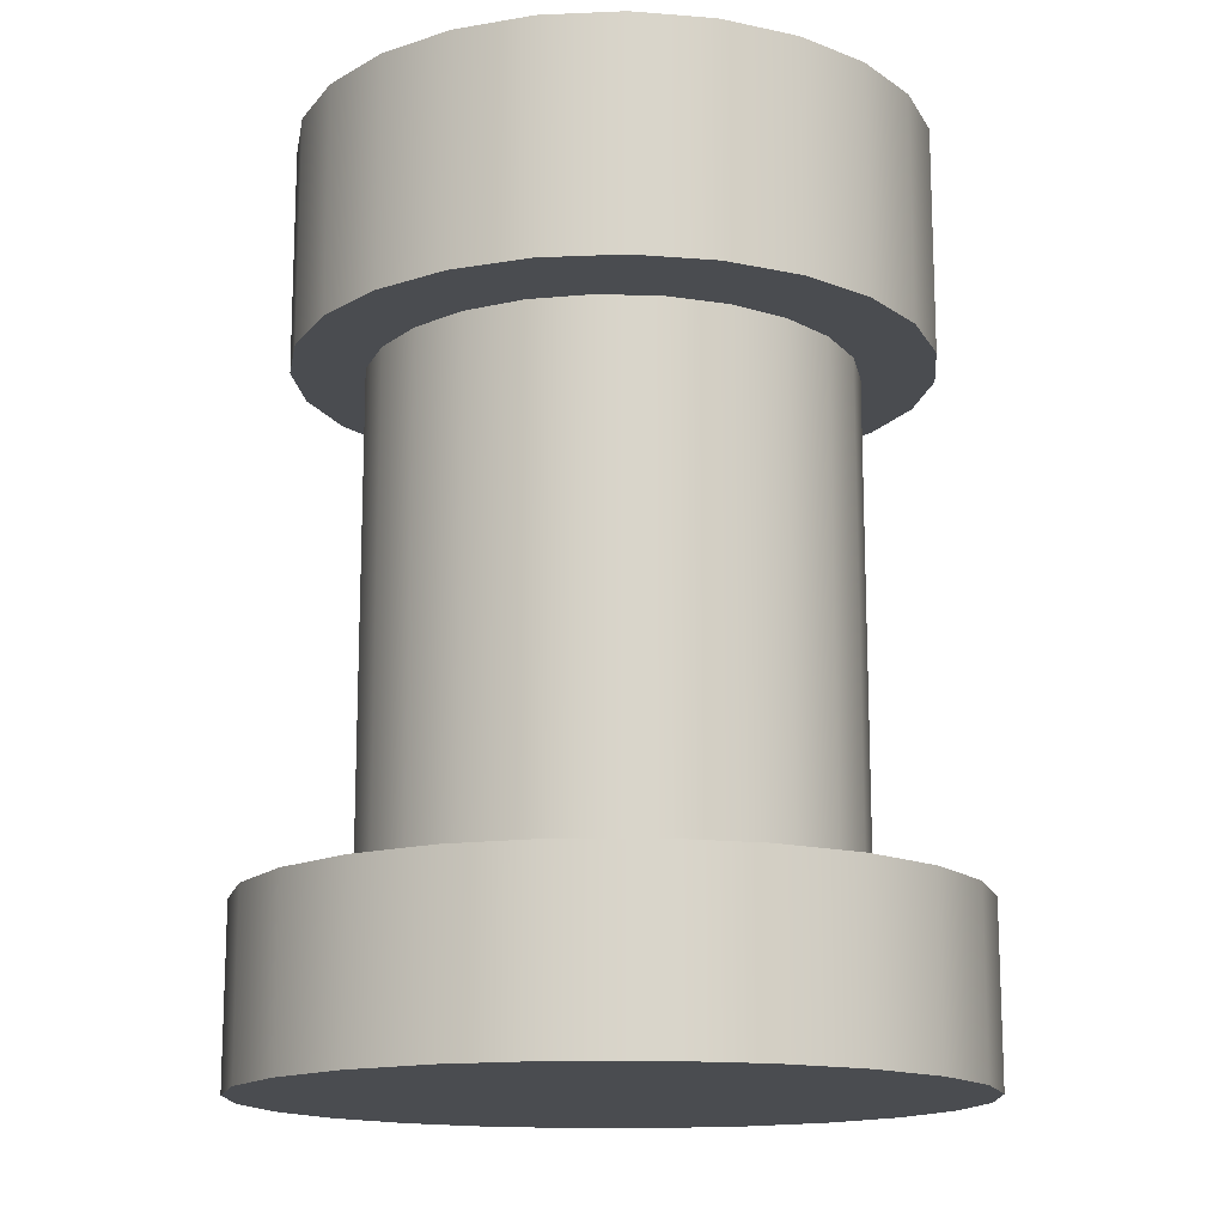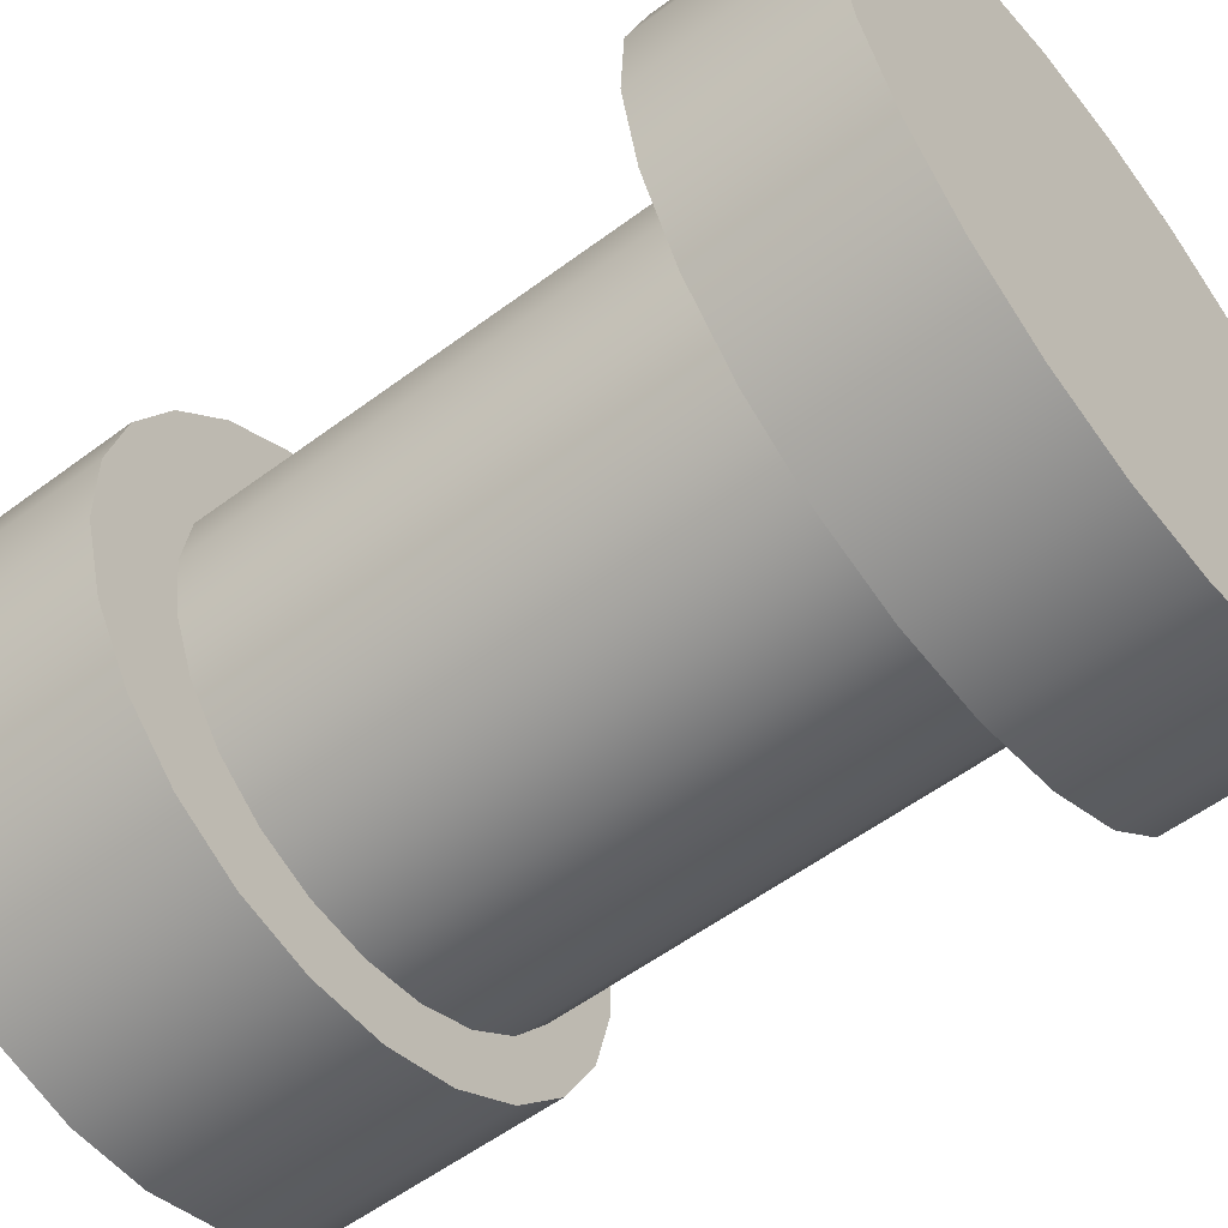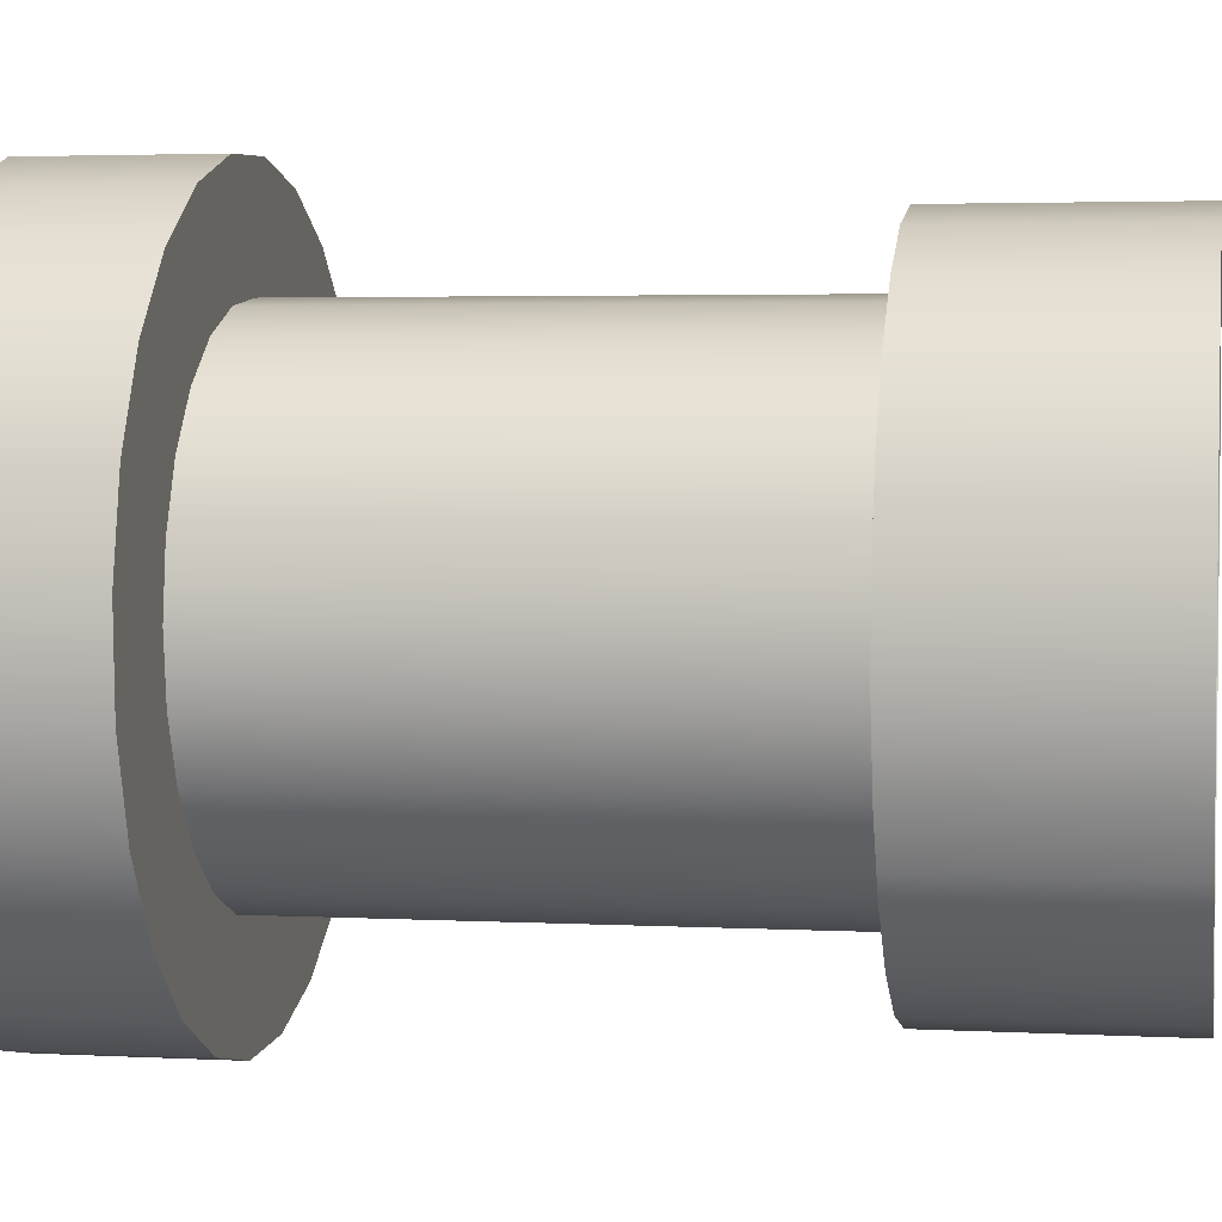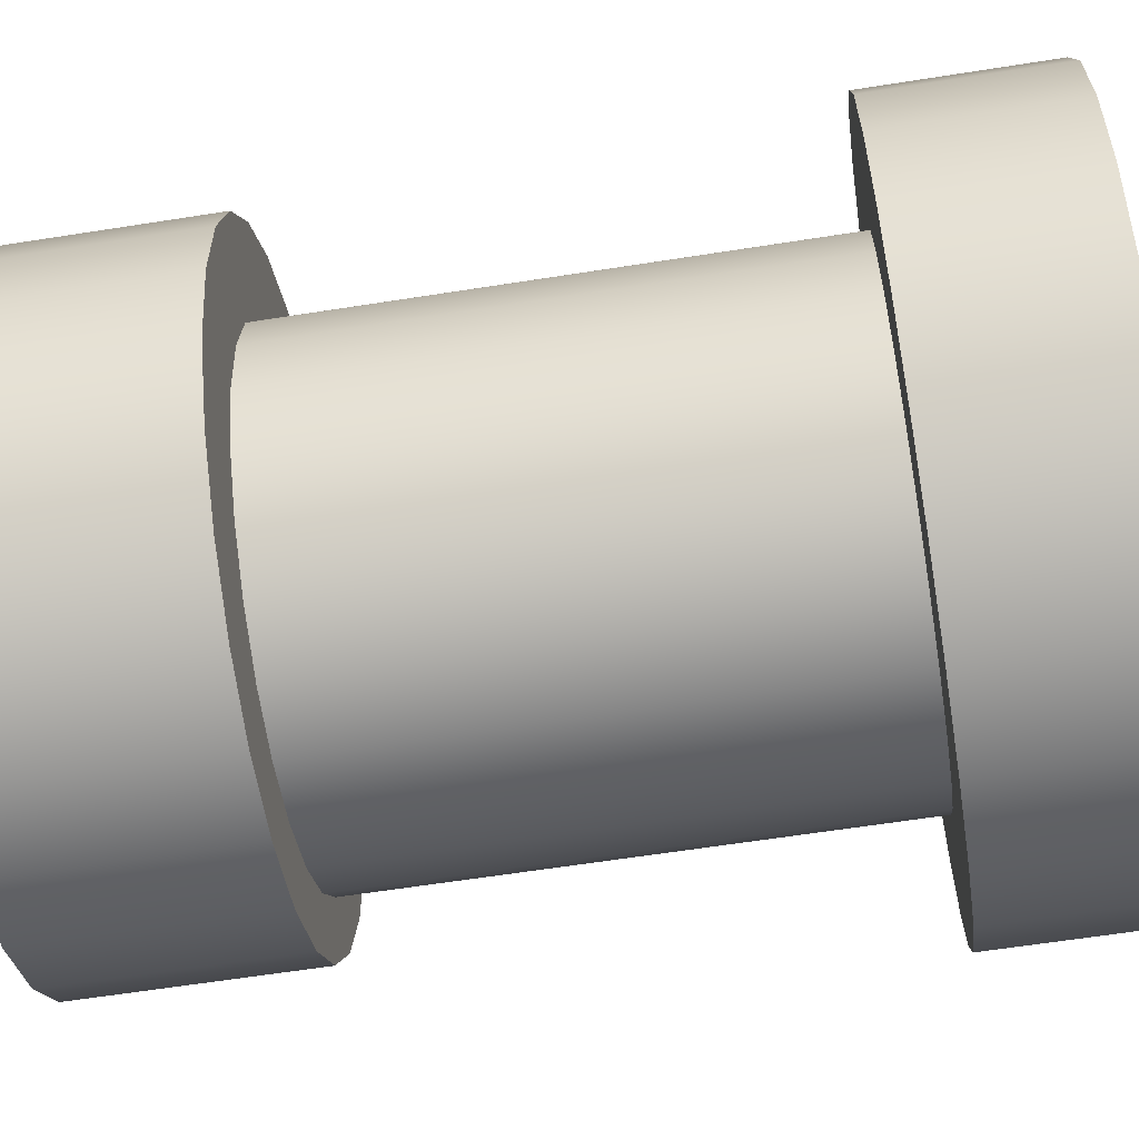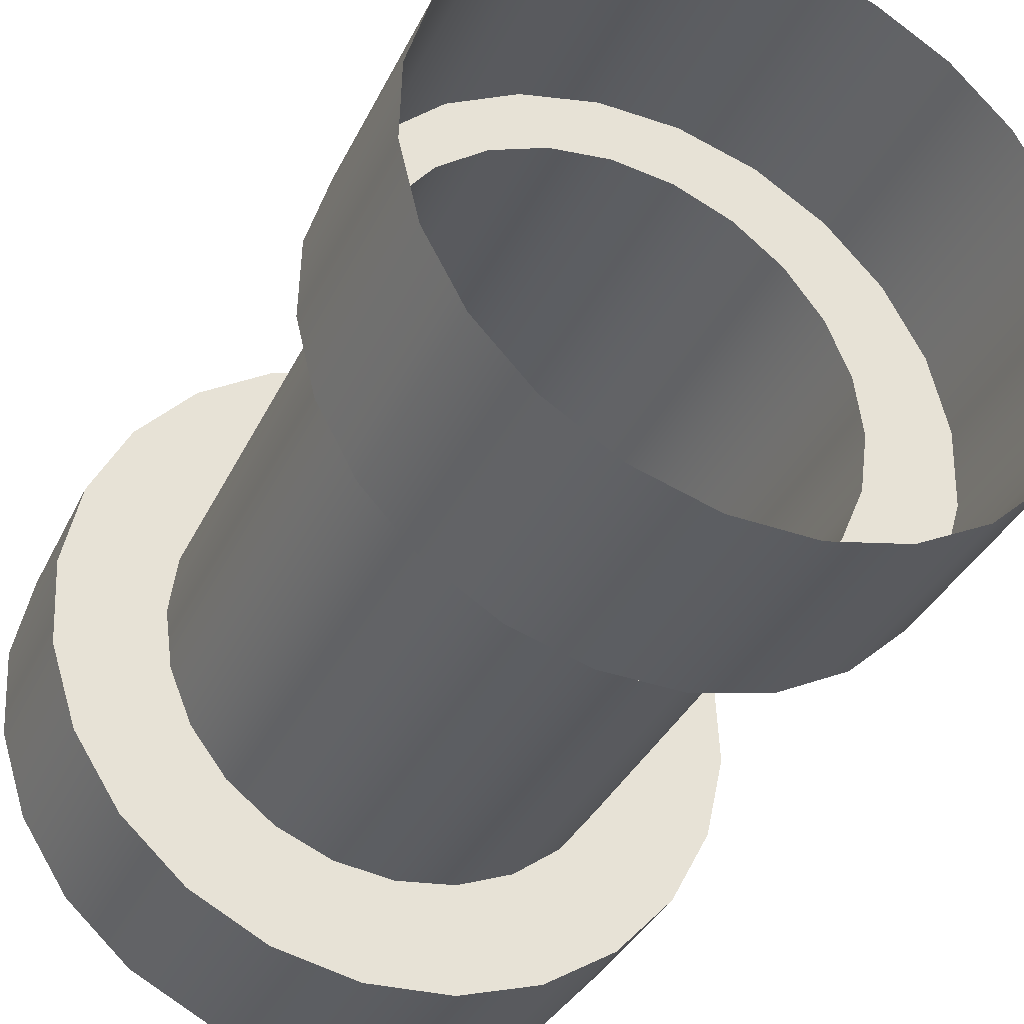
<metadata>
{"format":"obj","ext":"obj","renderer":"f3d","projection":"perspective","resolution":1024,"background":"white","views":[{"elev":-14.9,"azim":-101.2,"up":"+Y"},{"elev":-56.3,"azim":-52.0,"up":"+Z"},{"elev":3.3,"azim":100.2,"up":"+Z"},{"elev":-61.8,"azim":-80.9,"up":"+Z"},{"elev":-35.6,"azim":156.9,"up":"+Z"}]}
</metadata>
<code>
o Leg2/Leg/mesh105/mesh105-geometry#mesh105-geometry
v -0.6428 -0.4953 -0.2088
v -0.6411 -0.4953 -0.2296
v -0.6406 -0.4953 -0.2191
v -0.6443 -0.4953 -0.2397
v -0.6406 -0.475 -0.2191
v -0.6428 -0.475 -0.2088
v -0.6476 -0.4953 -0.1995
v -0.6411 -0.475 -0.2296
v -0.6476 -0.475 -0.1995
v -0.65 -0.4953 -0.2485
v -0.6443 -0.475 -0.2397
v -0.6547 -0.475 -0.1916
v -0.6547 -0.4953 -0.1916
v -0.65 -0.475 -0.2485
v -0.6578 -0.4953 -0.2556
v -0.6636 -0.4953 -0.1859
v -0.6533 -0.475 -0.2224
v -0.6578 -0.475 -0.2556
v -0.6636 -0.475 -0.1859
v -0.6542 -0.475 -0.2153
v -0.6542 -0.475 -0.2295
v -0.6672 -0.4953 -0.2604
v -0.6672 -0.475 -0.2604
v -0.657 -0.475 -0.2087
v -0.6736 -0.4953 -0.1827
v -0.6542 -0.4168 -0.2153
v -0.6533 -0.4168 -0.2224
v -0.6613 -0.475 -0.2419
v -0.657 -0.475 -0.2362
v -0.6613 -0.475 -0.203
v -0.6736 -0.475 -0.1827
v -0.657 -0.4168 -0.2087
v -0.6542 -0.4168 -0.2295
v -0.6775 -0.4953 -0.2626
v -0.6775 -0.475 -0.2626
v -0.667 -0.475 -0.2463
v -0.667 -0.475 -0.1986
v -0.6613 -0.4168 -0.203
v -0.6841 -0.4953 -0.1822
v -0.6555 -0.4168 -0.2004
v -0.6544 -0.4168 -0.2437
v -0.6737 -0.475 -0.249
v -0.657 -0.4168 -0.2362
v -0.667 -0.4168 -0.2463
v -0.6737 -0.475 -0.1958
v -0.6841 -0.475 -0.1822
v -0.6623 -0.4168 -0.194
v -0.6507 -0.4168 -0.2083
v -0.6531 -0.4168 -0.2412
v -0.688 -0.4953 -0.2621
v -0.688 -0.475 -0.2621
v -0.6808 -0.475 -0.2499
v -0.6613 -0.4168 -0.2419
v -0.6737 -0.4168 -0.249
v -0.667 -0.4168 -0.1986
v -0.6944 -0.4953 -0.1844
v -0.6555 -0.3907 -0.2004
v -0.6531 -0.3907 -0.2412
v -0.6608 -0.4168 -0.2505
v -0.6808 -0.4168 -0.2499
v -0.6688 -0.4168 -0.2553
v -0.6808 -0.475 -0.1949
v -0.6737 -0.4168 -0.1958
v -0.6944 -0.475 -0.1844
v -0.6704 -0.4168 -0.1895
v -0.65 -0.4168 -0.2355
v -0.6507 -0.3907 -0.2083
v -0.6623 -0.3907 -0.194
v -0.6544 -0.3907 -0.2437
v -0.65 -0.3907 -0.2355
v -0.6981 -0.4953 -0.2589
v -0.6981 -0.475 -0.2589
v -0.6879 -0.475 -0.249
v -0.6879 -0.4168 -0.249
v -0.6777 -0.4168 -0.2579
v -0.6879 -0.475 -0.1958
v -0.7038 -0.4953 -0.1892
v -0.6481 -0.4168 -0.2172
v -0.6608 -0.3907 -0.2505
v -0.6946 -0.475 -0.2463
v -0.687 -0.4168 -0.2582
v -0.6688 -0.3907 -0.2553
v -0.6777 -0.3907 -0.2579
v -0.6808 -0.4168 -0.1949
v -0.6795 -0.4168 -0.1873
v -0.6946 -0.475 -0.1986
v -0.7038 -0.475 -0.1892
v -0.6704 -0.3907 -0.1895
v -0.6478 -0.4168 -0.2265
v -0.6478 -0.3907 -0.2265
v -0.6481 -0.3907 -0.2172
v -0.7069 -0.4953 -0.2532
v -0.7069 -0.475 -0.2532
v -0.7003 -0.475 -0.2419
v -0.6946 -0.4168 -0.2463
v -0.696 -0.4168 -0.256
v -0.687 -0.3907 -0.2582
v -0.6879 -0.4168 -0.1958
v -0.7116 -0.4953 -0.1963
v -0.7003 -0.4168 -0.2419
v -0.696 -0.3907 -0.256
v -0.6888 -0.4168 -0.1876
v -0.6795 -0.3907 -0.1873
v -0.7003 -0.475 -0.203
v -0.6946 -0.4168 -0.1986
v -0.7116 -0.475 -0.1963
v -0.714 -0.4953 -0.2454
v -0.7046 -0.475 -0.2362
v -0.7042 -0.3907 -0.2515
v -0.7046 -0.475 -0.2087
v -0.7173 -0.475 -0.2052
v -0.7173 -0.4953 -0.2052
v -0.714 -0.475 -0.2454
v -0.7074 -0.475 -0.2295
v -0.7046 -0.4168 -0.2362
v -0.7042 -0.4168 -0.2515
v -0.6977 -0.4168 -0.1902
v -0.6888 -0.3907 -0.1876
v -0.7046 -0.4168 -0.2087
v -0.7003 -0.4168 -0.203
v -0.7074 -0.475 -0.2153
v -0.7188 -0.4953 -0.236
v -0.7109 -0.3907 -0.2451
v -0.7074 -0.4168 -0.2153
v -0.7083 -0.475 -0.2224
v -0.7205 -0.475 -0.2152
v -0.7188 -0.475 -0.236
v -0.7205 -0.4953 -0.2152
v -0.7074 -0.4168 -0.2295
v -0.7109 -0.4168 -0.2451
v -0.6977 -0.3907 -0.1902
v -0.7056 -0.4168 -0.1951
v -0.7083 -0.4168 -0.2224
v -0.721 -0.4953 -0.2257
v -0.7158 -0.4168 -0.2372
v -0.712 -0.4168 -0.2018
v -0.721 -0.475 -0.2257
v -0.7158 -0.3907 -0.2372
v -0.7056 -0.3907 -0.1951
v -0.712 -0.3907 -0.2018
v -0.7184 -0.4168 -0.2283
v -0.7165 -0.4168 -0.21
v -0.7165 -0.3907 -0.21
v -0.7184 -0.3907 -0.2283
v -0.7186 -0.4168 -0.219
v -0.7186 -0.3907 -0.219
f 1 2 3
f 2 1 4
f 3 2 1
f 4 1 2
f 2 5 3
f 3 5 2
f 3 6 1
f 1 6 3
f 4 1 7
f 7 1 4
f 4 8 2
f 2 8 4
f 5 2 8
f 8 2 5
f 6 3 5
f 5 3 6
f 9 1 6
f 6 1 9
f 1 9 7
f 7 9 1
f 4 7 10
f 10 7 4
f 8 4 11
f 11 4 8
f 6 8 5
f 5 8 6
f 11 6 9
f 9 6 11
f 12 7 9
f 9 7 12
f 10 7 13
f 13 7 10
f 10 11 4
f 4 11 10
f 8 6 11
f 11 6 8
f 11 9 14
f 14 9 11
f 7 12 13
f 13 12 7
f 14 9 12
f 12 9 14
f 10 13 15
f 15 13 10
f 11 10 14
f 14 10 11
f 12 16 13
f 13 16 12
f 14 12 17
f 17 12 14
f 15 13 16
f 16 13 15
f 18 10 15
f 15 10 18
f 10 18 14
f 14 18 10
f 16 12 19
f 19 12 16
f 17 12 20
f 20 12 17
f 21 14 17
f 17 14 21
f 15 16 22
f 22 16 15
f 15 23 18
f 18 23 15
f 14 21 18
f 18 21 14
f 24 12 19
f 19 12 24
f 19 25 16
f 16 25 19
f 20 12 24
f 24 12 20
f 17 26 20
f 20 26 17
f 20 21 17
f 17 21 20
f 21 27 17
f 17 27 21
f 22 16 25
f 25 16 22
f 23 15 22
f 22 15 23
f 18 28 23
f 23 28 18
f 18 21 29
f 29 21 18
f 24 19 30
f 30 19 24
f 25 19 31
f 31 19 25
f 21 20 24
f 24 20 21
f 20 32 24
f 24 32 20
f 26 17 27
f 27 17 26
f 32 20 26
f 26 20 32
f 27 21 33
f 33 21 27
f 22 25 34
f 34 25 22
f 22 35 23
f 23 35 22
f 18 29 28
f 28 29 18
f 23 28 36
f 36 28 23
f 29 33 21
f 21 33 29
f 21 24 29
f 29 24 21
f 30 19 37
f 37 19 30
f 24 38 30
f 30 38 24
f 29 24 30
f 30 24 29
f 37 19 31
f 31 19 37
f 31 39 25
f 25 39 31
f 38 24 32
f 32 24 38
f 27 40 26
f 26 40 27
f 26 40 32
f 32 40 26
f 41 27 33
f 33 27 41
f 34 25 39
f 39 25 34
f 35 22 34
f 34 22 35
f 23 42 35
f 35 42 23
f 28 43 29
f 29 43 28
f 29 30 28
f 28 30 29
f 44 28 36
f 36 28 44
f 28 30 36
f 36 30 28
f 23 36 42
f 42 36 23
f 33 29 43
f 43 29 33
f 38 37 30
f 30 37 38
f 36 30 37
f 37 30 36
f 37 31 45
f 45 31 37
f 39 31 46
f 46 31 39
f 32 47 38
f 38 47 32
f 27 48 40
f 40 48 27
f 32 40 47
f 47 40 32
f 27 41 49
f 49 41 27
f 41 33 43
f 43 33 41
f 34 39 50
f 50 39 34
f 34 51 35
f 35 51 34
f 35 42 52
f 52 42 35
f 43 28 53
f 53 28 43
f 28 44 53
f 53 44 28
f 36 54 44
f 44 54 36
f 36 37 42
f 42 37 36
f 54 36 42
f 42 36 54
f 37 38 55
f 55 38 37
f 45 31 46
f 46 31 45
f 55 45 37
f 37 45 55
f 42 37 45
f 45 37 42
f 46 56 39
f 39 56 46
f 38 47 55
f 55 47 38
f 49 48 27
f 27 48 49
f 48 57 40
f 40 57 48
f 57 47 40
f 40 47 57
f 41 58 49
f 49 58 41
f 41 43 59
f 59 43 41
f 50 39 56
f 56 39 50
f 51 34 50
f 50 34 51
f 35 52 51
f 51 52 35
f 42 45 52
f 52 45 42
f 60 42 52
f 52 42 60
f 59 43 53
f 53 43 59
f 61 53 44
f 44 53 61
f 61 44 54
f 54 44 61
f 42 60 54
f 54 60 42
f 45 46 62
f 62 46 45
f 45 55 63
f 63 55 45
f 56 46 64
f 64 46 56
f 55 47 65
f 65 47 55
f 66 48 49
f 49 48 66
f 57 48 67
f 67 48 57
f 47 57 68
f 68 57 47
f 58 41 69
f 69 41 58
f 70 49 58
f 58 49 70
f 59 69 41
f 41 69 59
f 50 56 71
f 71 56 50
f 50 72 51
f 51 72 50
f 51 52 73
f 73 52 51
f 52 45 62
f 62 45 52
f 52 74 60
f 60 74 52
f 59 53 61
f 61 53 59
f 61 54 75
f 75 54 61
f 75 54 60
f 60 54 75
f 62 46 76
f 76 46 62
f 63 62 45
f 45 62 63
f 55 65 63
f 63 65 55
f 76 46 64
f 64 46 76
f 64 77 56
f 56 77 64
f 68 65 47
f 47 65 68
f 66 78 48
f 48 78 66
f 49 70 66
f 66 70 49
f 78 67 48
f 48 67 78
f 69 59 79
f 79 59 69
f 71 56 77
f 77 56 71
f 72 50 71
f 71 50 72
f 51 80 72
f 72 80 51
f 74 52 73
f 73 52 74
f 52 76 73
f 73 76 52
f 51 73 80
f 80 73 51
f 52 62 76
f 76 62 52
f 81 60 74
f 74 60 81
f 82 59 61
f 61 59 82
f 83 61 75
f 75 61 83
f 75 60 81
f 81 60 75
f 84 76 62
f 62 76 84
f 62 63 84
f 84 63 62
f 63 65 85
f 85 65 63
f 76 64 86
f 86 64 76
f 77 64 87
f 87 64 77
f 65 68 88
f 88 68 65
f 78 66 89
f 89 66 78
f 90 66 70
f 70 66 90
f 67 78 91
f 91 78 67
f 59 82 79
f 79 82 59
f 71 77 92
f 92 77 71
f 71 93 72
f 72 93 71
f 72 80 94
f 94 80 72
f 73 95 74
f 74 95 73
f 73 76 80
f 80 76 73
f 95 73 80
f 80 73 95
f 81 74 96
f 96 74 81
f 61 83 82
f 82 83 61
f 75 97 83
f 83 97 75
f 97 75 81
f 81 75 97
f 76 84 98
f 98 84 76
f 63 85 84
f 84 85 63
f 88 85 65
f 65 85 88
f 86 64 87
f 87 64 86
f 98 86 76
f 76 86 98
f 80 76 86
f 86 76 80
f 87 99 77
f 77 99 87
f 66 90 89
f 89 90 66
f 89 91 78
f 78 91 89
f 92 77 99
f 99 77 92
f 93 71 92
f 92 71 93
f 72 94 93
f 93 94 72
f 100 80 94
f 94 80 100
f 80 86 94
f 94 86 80
f 96 74 95
f 95 74 96
f 80 100 95
f 95 100 80
f 101 81 96
f 96 81 101
f 81 101 97
f 97 101 81
f 84 102 98
f 98 102 84
f 84 85 102
f 102 85 84
f 85 88 103
f 103 88 85
f 86 87 104
f 104 87 86
f 86 98 105
f 105 98 86
f 99 87 106
f 106 87 99
f 91 89 90
f 90 89 91
f 92 99 107
f 107 99 92
f 107 93 92
f 92 93 107
f 93 94 108
f 108 94 93
f 108 100 94
f 94 100 108
f 94 86 104
f 104 86 94
f 96 95 100
f 100 95 96
f 96 109 101
f 101 109 96
f 98 102 105
f 105 102 98
f 103 102 85
f 85 102 103
f 104 87 110
f 110 87 104
f 105 104 86
f 86 104 105
f 110 87 106
f 106 87 110
f 111 99 106
f 106 99 111
f 107 99 112
f 112 99 107
f 93 107 113
f 113 107 93
f 94 104 108
f 108 104 94
f 93 108 114
f 114 108 93
f 100 108 115
f 115 108 100
f 96 100 116
f 116 100 96
f 109 96 116
f 116 96 109
f 105 102 117
f 117 102 105
f 102 103 118
f 118 103 102
f 104 119 110
f 110 119 104
f 108 104 110
f 110 104 108
f 104 105 120
f 120 105 104
f 110 106 121
f 121 106 110
f 99 111 112
f 112 111 99
f 113 106 111
f 111 106 113
f 107 112 122
f 122 112 107
f 122 113 107
f 107 113 122
f 93 114 113
f 113 114 93
f 114 115 108
f 108 115 114
f 108 110 114
f 114 110 108
f 116 100 115
f 115 100 116
f 116 123 109
f 109 123 116
f 118 117 102
f 102 117 118
f 105 117 120
f 120 117 105
f 119 104 120
f 120 104 119
f 124 110 119
f 119 110 124
f 121 106 125
f 125 106 121
f 110 124 121
f 121 124 110
f 114 110 121
f 121 110 114
f 126 112 111
f 111 112 126
f 113 125 106
f 106 125 113
f 113 111 127
f 127 111 113
f 122 112 128
f 128 112 122
f 113 122 127
f 127 122 113
f 113 114 125
f 125 114 113
f 115 114 129
f 129 114 115
f 116 115 130
f 130 115 116
f 123 116 130
f 130 116 123
f 117 118 131
f 131 118 117
f 120 117 132
f 132 117 120
f 120 132 119
f 119 132 120
f 119 132 124
f 124 132 119
f 121 133 125
f 125 133 121
f 114 121 125
f 125 121 114
f 133 121 124
f 124 121 133
f 112 126 128
f 128 126 112
f 127 111 126
f 126 111 127
f 122 128 134
f 134 128 122
f 134 127 122
f 122 127 134
f 125 129 114
f 114 129 125
f 130 115 129
f 129 115 130
f 135 123 130
f 130 123 135
f 131 132 117
f 117 132 131
f 124 132 136
f 136 132 124
f 129 125 133
f 133 125 129
f 124 136 133
f 133 136 124
f 137 128 126
f 126 128 137
f 127 126 137
f 137 126 127
f 128 137 134
f 134 137 128
f 127 134 137
f 137 134 127
f 130 129 133
f 133 129 130
f 123 135 138
f 138 135 123
f 130 136 135
f 135 136 130
f 132 131 139
f 139 131 132
f 132 140 136
f 136 140 132
f 133 136 130
f 130 136 133
f 141 138 135
f 135 138 141
f 135 136 142
f 142 136 135
f 140 132 139
f 139 132 140
f 143 136 140
f 140 136 143
f 138 141 144
f 144 141 138
f 135 142 141
f 141 142 135
f 136 143 142
f 142 143 136
f 145 144 141
f 141 144 145
f 141 142 145
f 145 142 141
f 146 142 143
f 143 142 146
f 144 145 146
f 146 145 144
f 142 146 145
f 145 146 142

</code>
